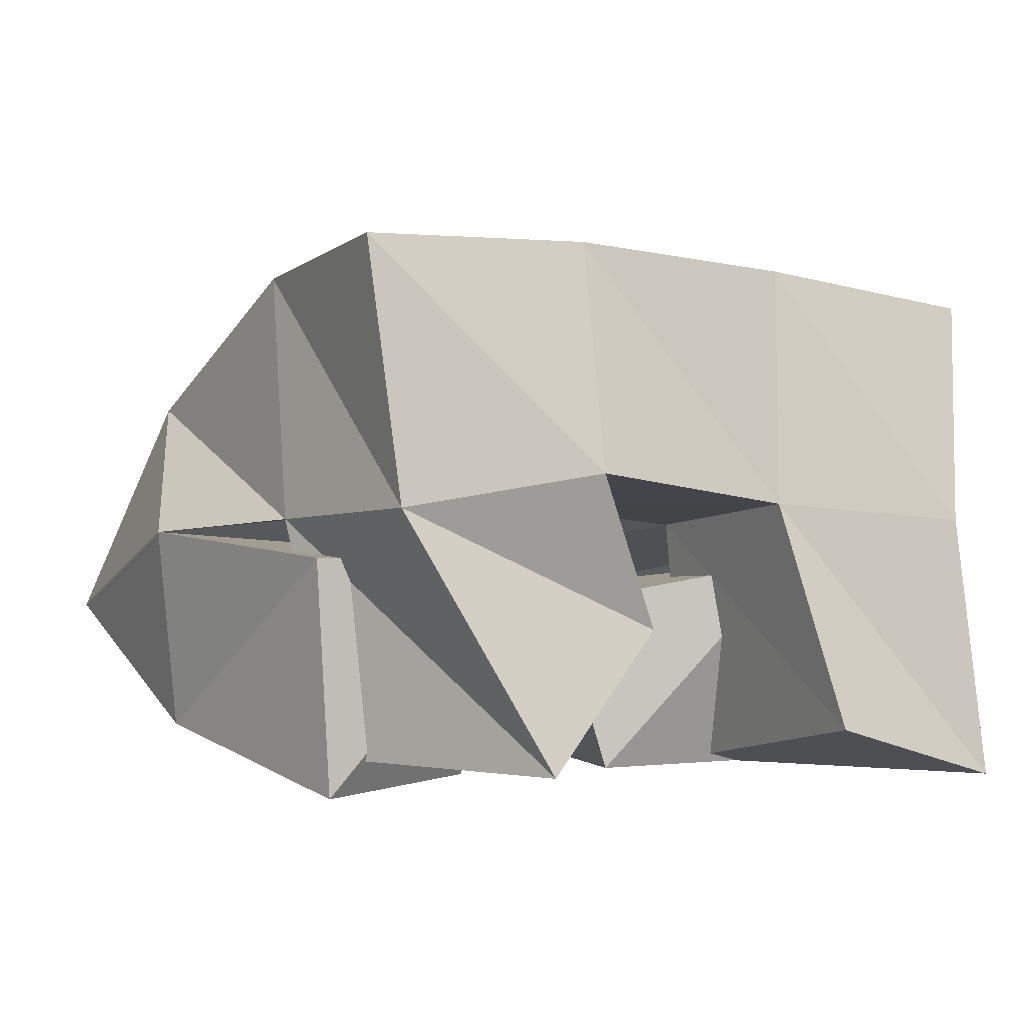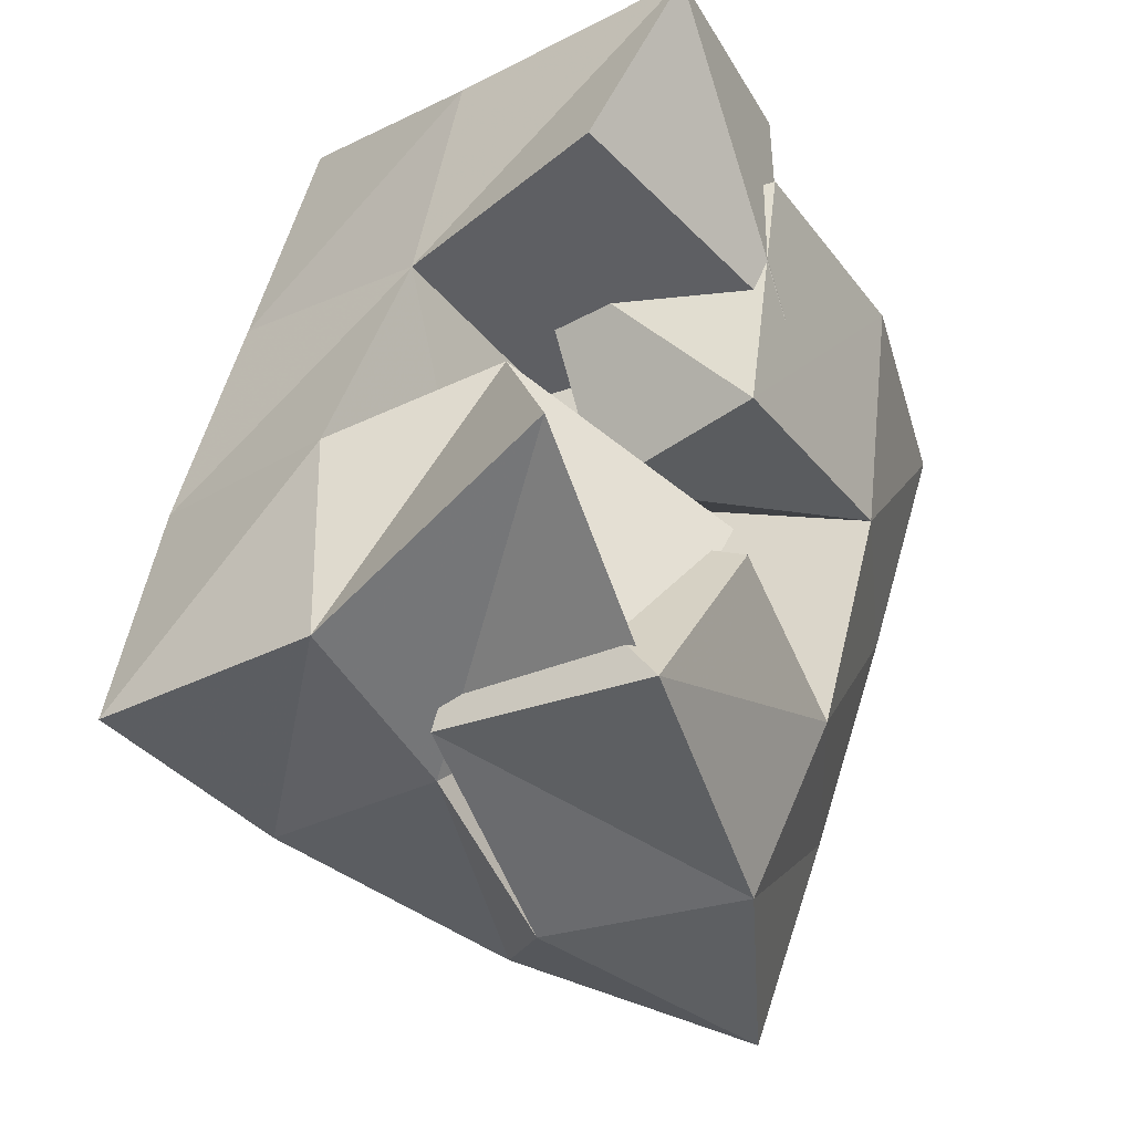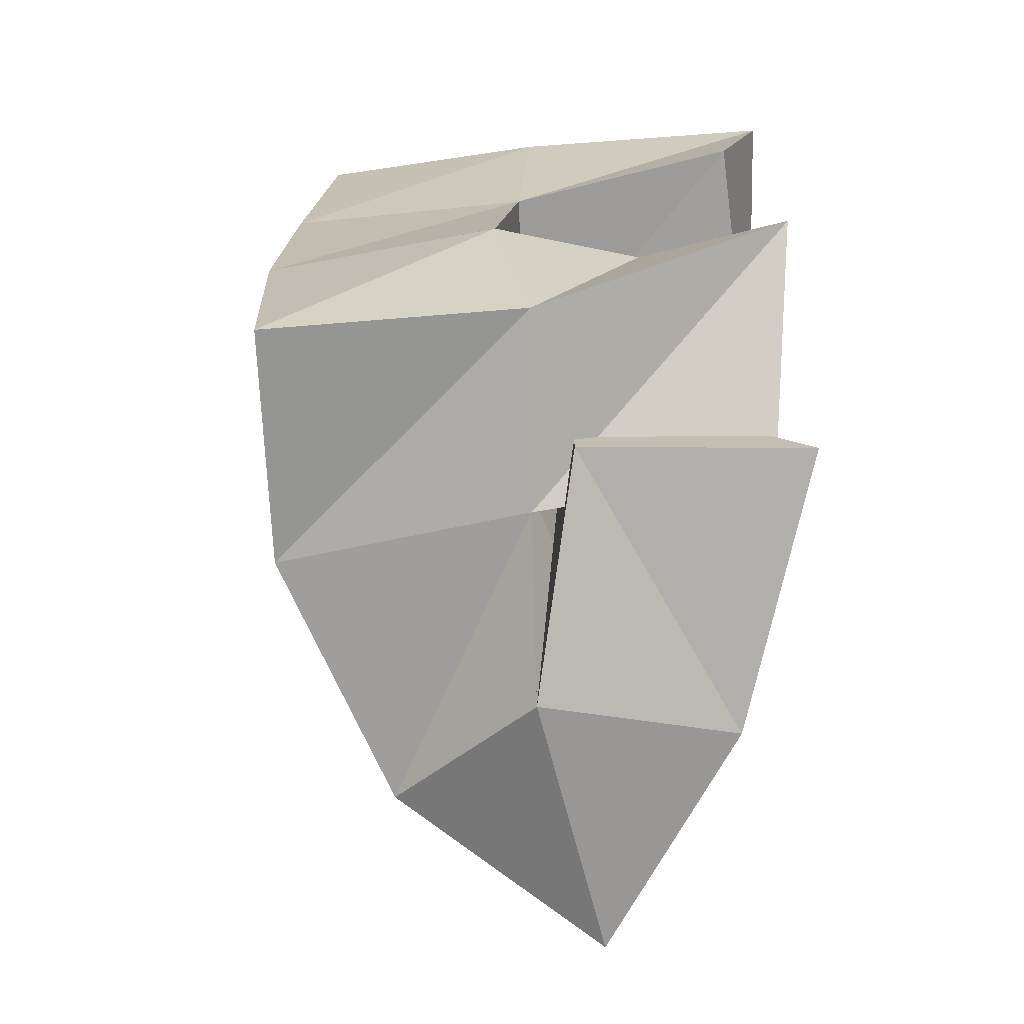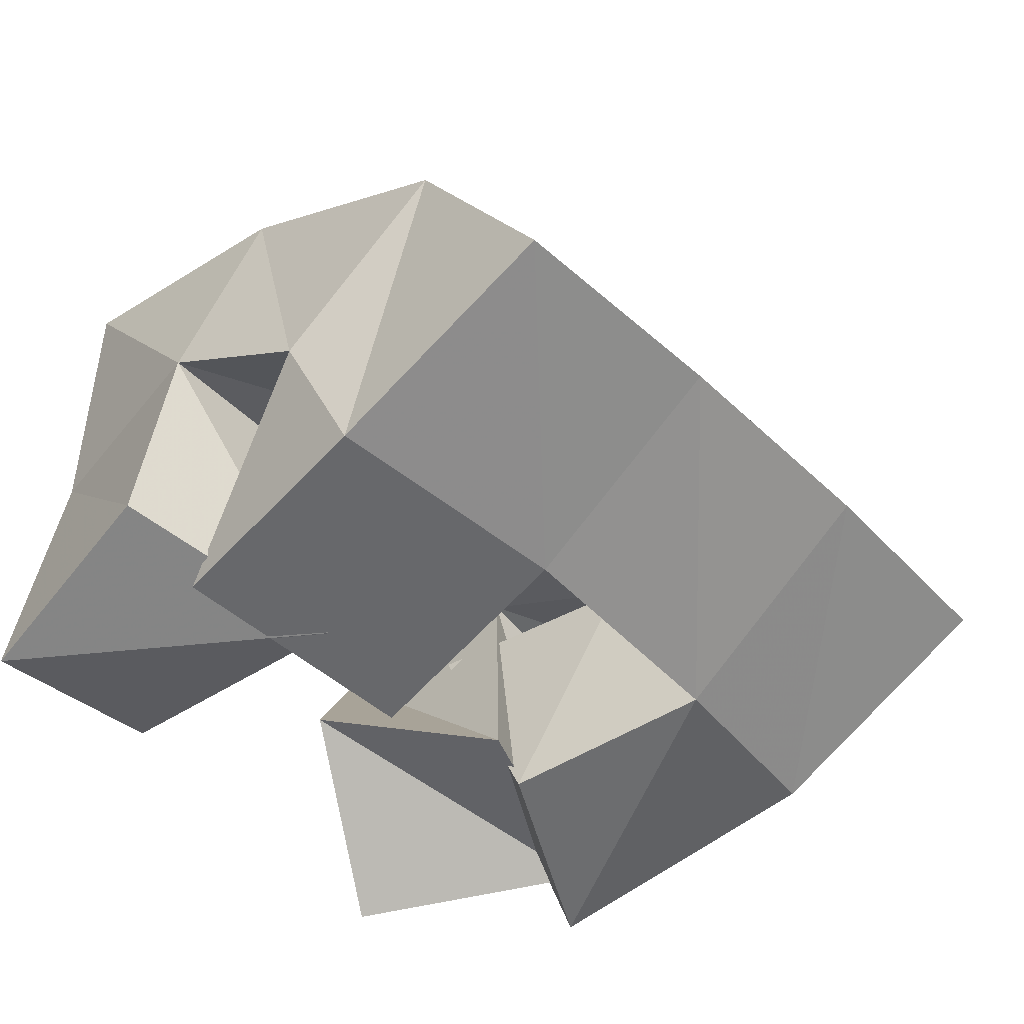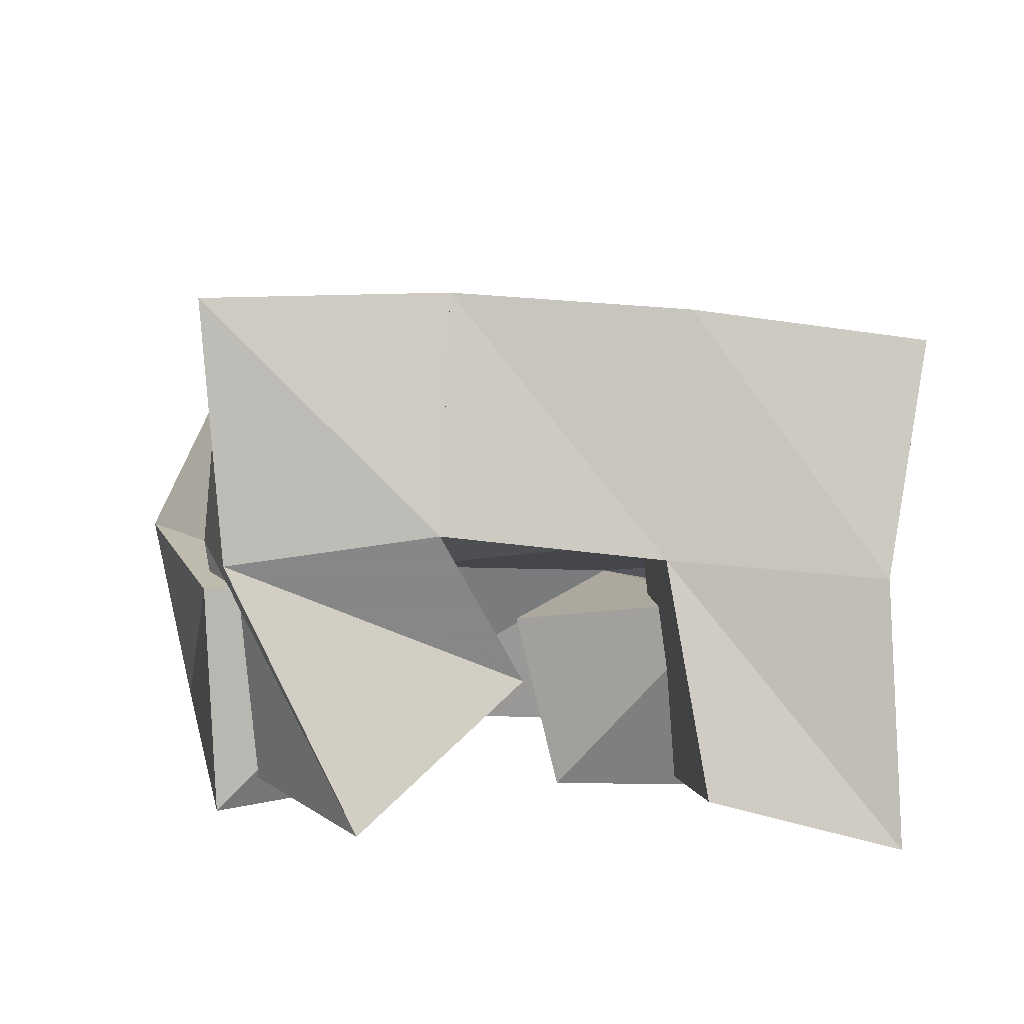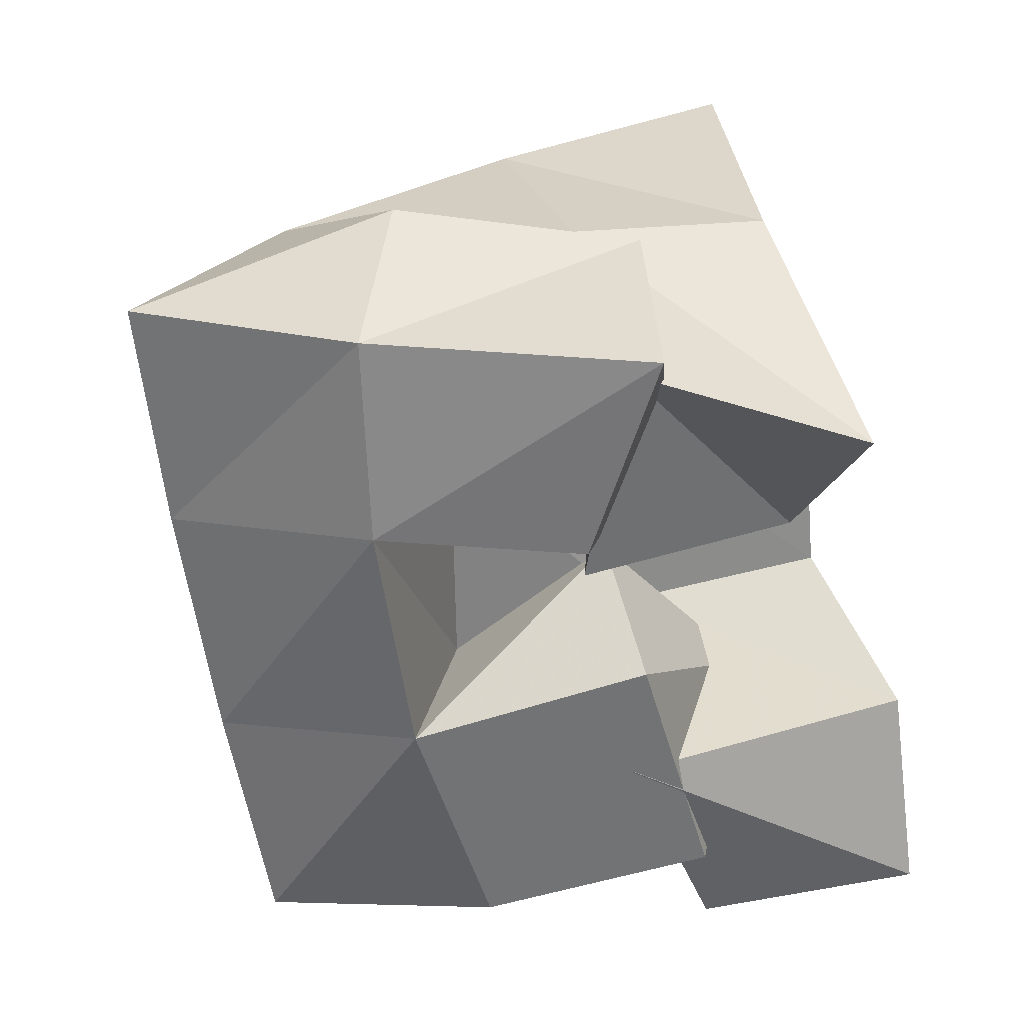
<metadata>
{"format":"obj","ext":"obj","renderer":"f3d","projection":"perspective","resolution":1024,"background":"white","views":[{"elev":1.1,"azim":-101.1,"up":"+Y"},{"elev":-19.8,"azim":-58.3,"up":"+Z"},{"elev":-50.7,"azim":-94.3,"up":"+Z"},{"elev":-52.5,"azim":61.0,"up":"+Y"},{"elev":11.1,"azim":-75.0,"up":"+Y"},{"elev":-55.9,"azim":-150.8,"up":"+Y"}]}
</metadata>
<code>
v 0.6264 0.1068 0.1427
v 0.6319 0.1607 0.1125
v 0.6631 0.1072 0.1036
v 0.669 0.1577 0.0931
v 0.6558 0.134 0.1703
v 0.6417 0.1675 0.1564
v 0.694 0.1056 0.1423
v 0.6873 0.161 0.1393
v 0.6963 0.1375 0.1581
v 0.7413 0.1397 0.1685
v 0.6931 0.1 0.1686
v 0.746 0.1 0.1597
v 0.686 0.1473 0.21
v 0.7499 0.1309 0.2235
v 0.7057 0.1001 0.2223
v 0.7565 0.1 0.2119
v 0.6509 0.1123 0.2115
v 0.6614 0.1608 0.1998
v 0.7084 0.1 0.1916
v 0.7038 0.1553 0.1856
v 0.6668 0.1 0.2501
v 0.673 0.1569 0.2451
v 0.7148 0.1056 0.2419
v 0.7213 0.1525 0.239
v 0.6555 0.15 0.0983
v 0.6996 0.1543 0.06787
v 0.6539 0.1 0.1007
v 0.7083 0.1106 0.07215
v 0.6749 0.1484 0.1459
v 0.7176 0.1433 0.1243
v 0.689 0.1 0.1343
v 0.7278 0.1032 0.1111
v 0.6371 0.2156 0.1063
v 0.6859 0.2098 0.09229
v 0.6553 0.2162 0.1548
v 0.7037 0.2049 0.1369
v 0.6731 0.2122 0.2025
v 0.7212 0.1993 0.1844
v 0.6879 0.2055 0.2497
v 0.7373 0.1945 0.2299
v 0.7325 0.182 0.0719
v 0.7491 0.1746 0.1157
v 0.7669 0.1686 0.1636
v 0.7835 0.1632 0.2098
v 0.7555 0.1351 0.05298
v 0.7741 0.1285 0.09875
v 0.7919 0.121 0.1483
v 0.8074 0.114 0.1967
f 1 2 4
f 3 1 4
f 2 6 8
f 4 2 8
f 6 5 7
f 8 6 7
f 5 1 3
f 7 5 3
f 8 7 3
f 4 8 3
f 2 1 5
f 6 2 5
f 9 10 12
f 11 9 12
f 10 14 16
f 12 10 16
f 14 13 15
f 16 14 15
f 13 9 11
f 15 13 11
f 16 15 11
f 12 16 11
f 10 9 13
f 14 10 13
f 17 18 20
f 19 17 20
f 18 22 24
f 20 18 24
f 22 21 23
f 24 22 23
f 21 17 19
f 23 21 19
f 24 23 19
f 20 24 19
f 18 17 21
f 22 18 21
f 25 26 28
f 27 25 28
f 26 30 32
f 28 26 32
f 30 29 31
f 32 30 31
f 29 25 27
f 31 29 27
f 32 31 27
f 28 32 27
f 26 25 29
f 30 26 29
f 2 33 34
f 4 2 34
f 33 35 36
f 34 33 36
f 35 6 8
f 36 35 8
f 6 2 4
f 8 6 4
f 36 8 4
f 34 36 4
f 33 2 6
f 35 33 6
f 6 35 36
f 8 6 36
f 35 37 38
f 36 35 38
f 37 18 20
f 38 37 20
f 18 6 8
f 20 18 8
f 38 20 8
f 36 38 8
f 35 6 18
f 37 35 18
f 18 37 38
f 20 18 38
f 37 39 40
f 38 37 40
f 39 22 24
f 40 39 24
f 22 18 20
f 24 22 20
f 40 24 20
f 38 40 20
f 37 18 22
f 39 37 22
f 4 34 41
f 26 4 41
f 34 36 42
f 41 34 42
f 36 8 30
f 42 36 30
f 8 4 26
f 30 8 26
f 42 30 26
f 41 42 26
f 34 4 8
f 36 34 8
f 8 36 42
f 30 8 42
f 36 38 43
f 42 36 43
f 38 20 10
f 43 38 10
f 20 8 30
f 10 20 30
f 43 10 30
f 42 43 30
f 36 8 20
f 38 36 20
f 20 38 43
f 10 20 43
f 38 40 44
f 43 38 44
f 40 24 14
f 44 40 14
f 24 20 10
f 14 24 10
f 44 14 10
f 43 44 10
f 38 20 24
f 40 38 24
f 26 41 45
f 28 26 45
f 41 42 46
f 45 41 46
f 42 30 32
f 46 42 32
f 30 26 28
f 32 30 28
f 46 32 28
f 45 46 28
f 41 26 30
f 42 41 30
f 30 42 46
f 32 30 46
f 42 43 47
f 46 42 47
f 43 10 12
f 47 43 12
f 10 30 32
f 12 10 32
f 47 12 32
f 46 47 32
f 42 30 10
f 43 42 10
f 10 43 47
f 12 10 47
f 43 44 48
f 47 43 48
f 44 14 16
f 48 44 16
f 14 10 12
f 16 14 12
f 48 16 12
f 47 48 12
f 43 10 14
f 44 43 14

</code>
